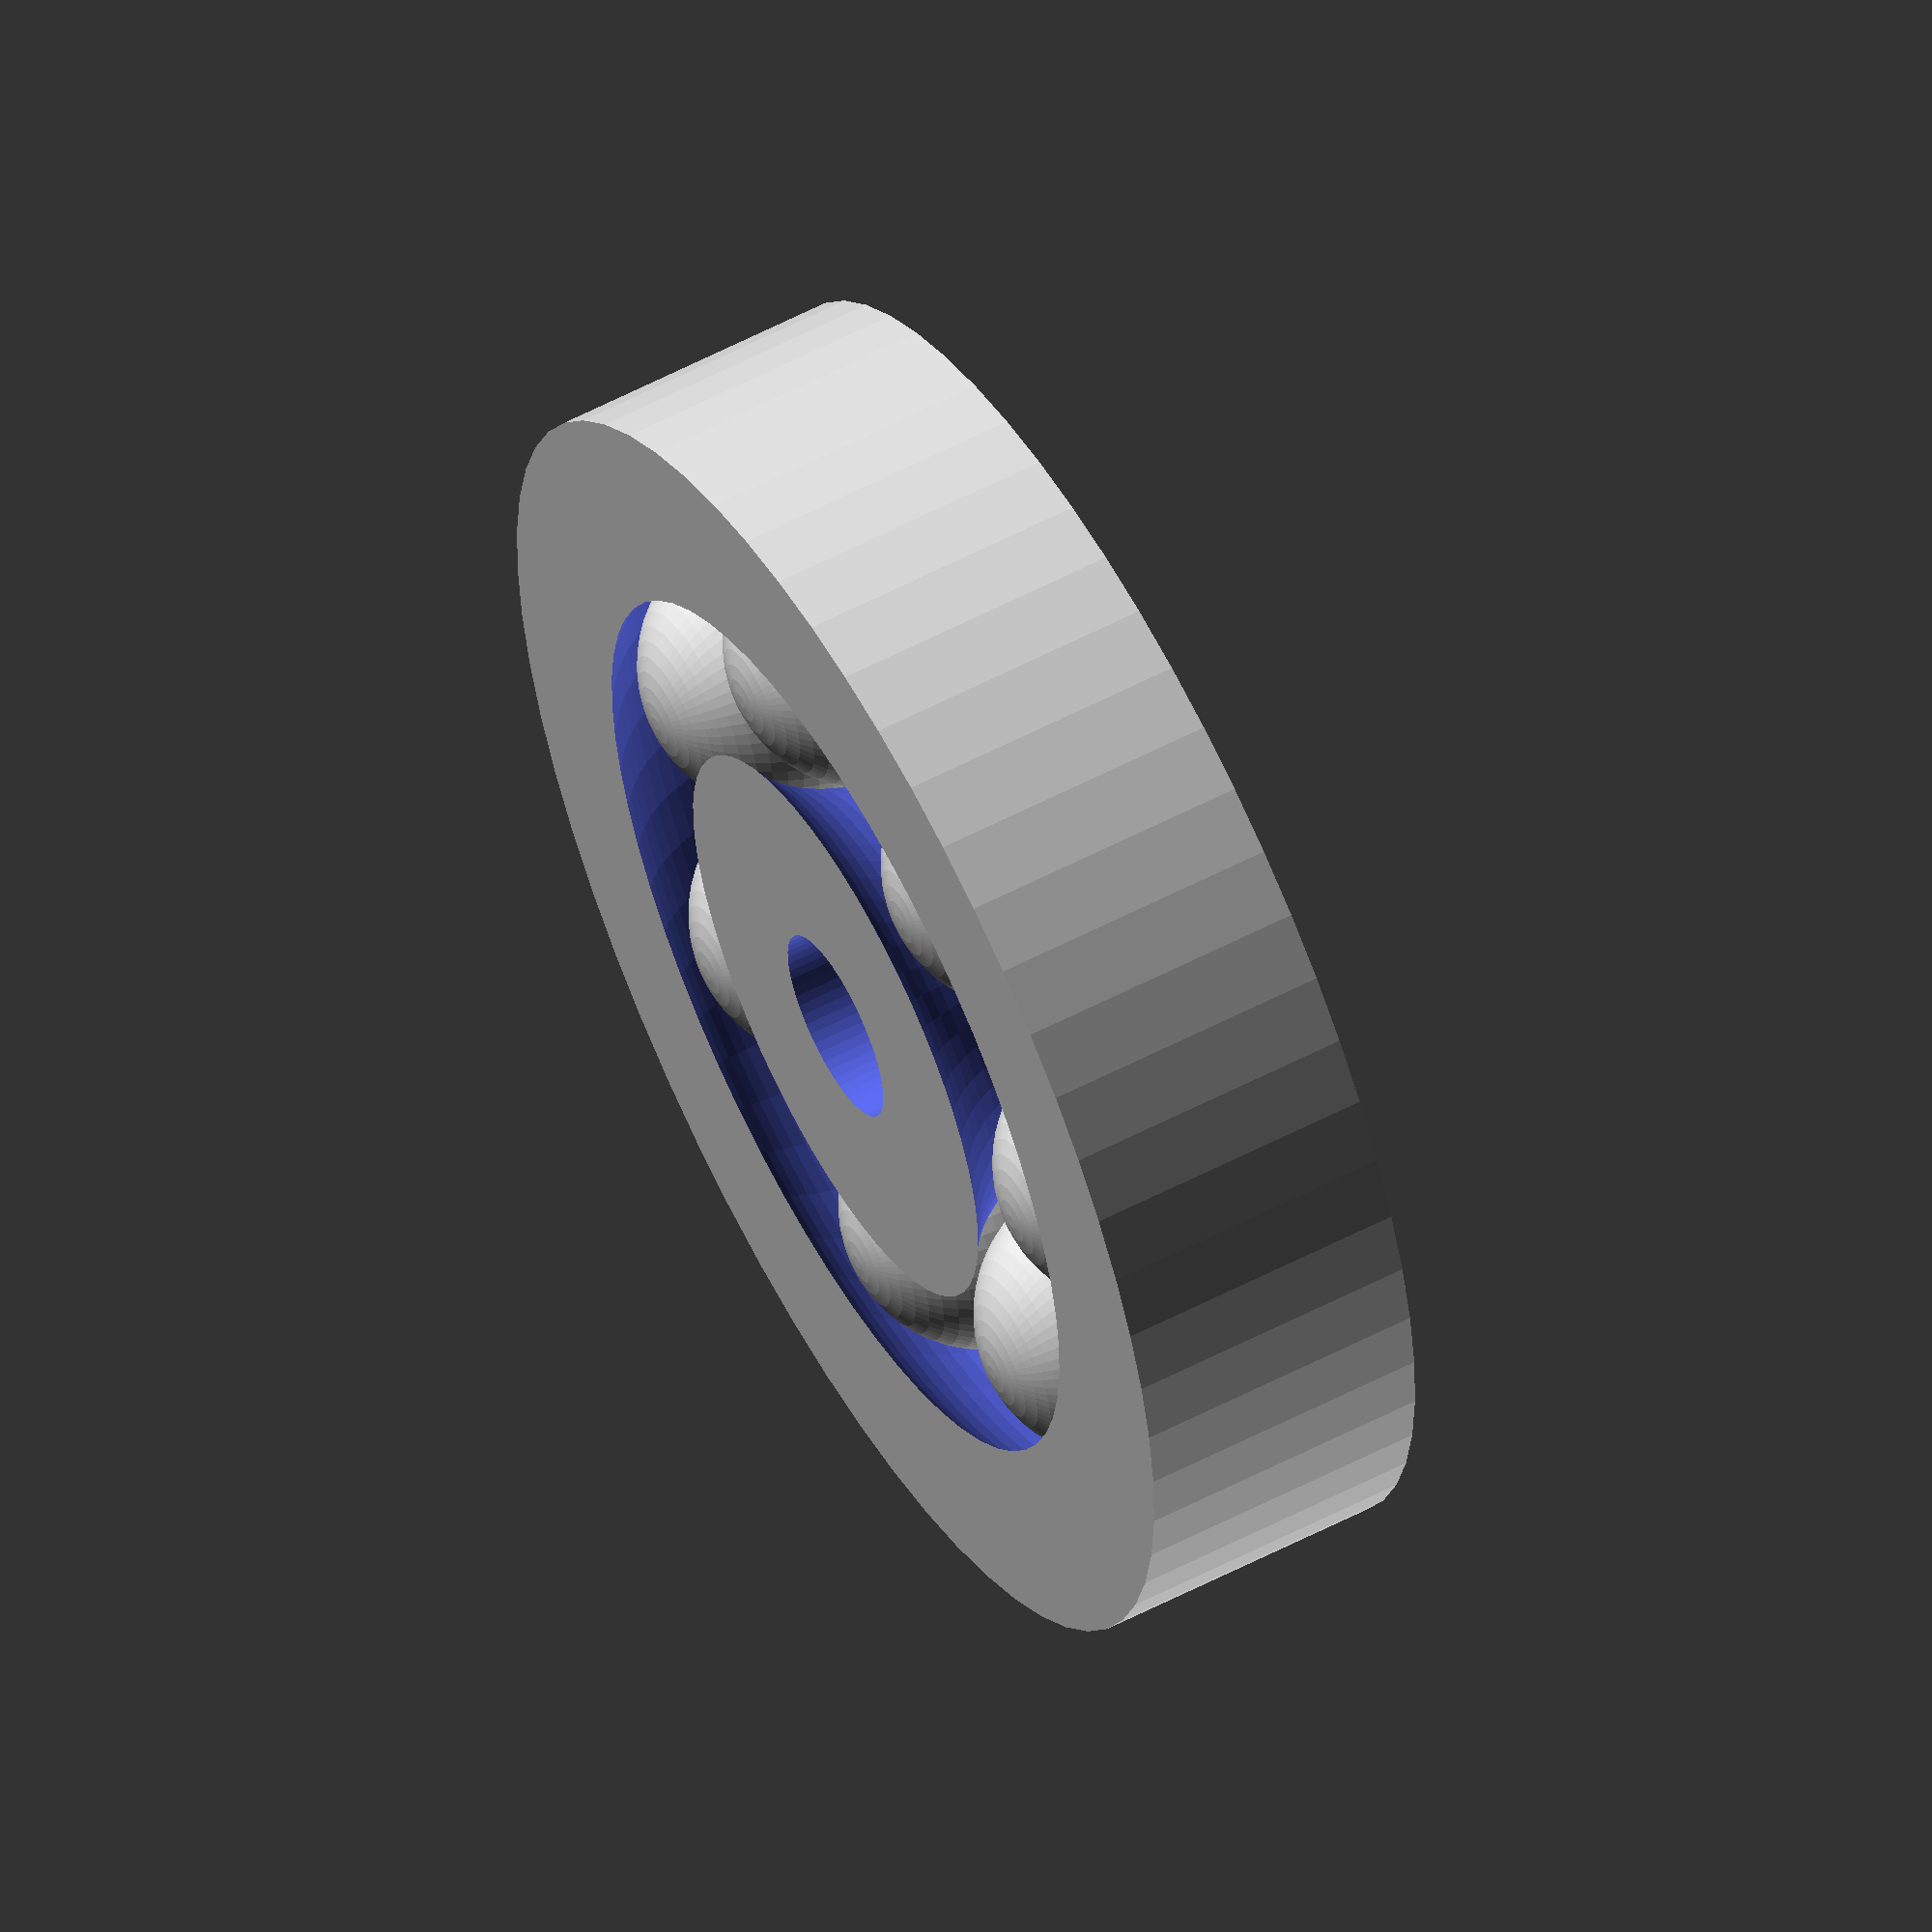
<openscad>



module ball_bearing(ri = 3, ra = 20, height = 9, support=false, freefaktor = 1.15) {
	difference() {
		cylinder(r=ra, h=height, $fn=60);
		translate([0,0,-0.1]) cylinder(r=ri,h=height + 0.2, $fn=60);
		translate([0, 0, height/2]) rotate_extrude($fn=60) translate([(ri + ra)/2, 0, 0]) circle(r=(height*freefaktor)/2);
	}
	rb=height/2;
	R=(ri+ra)/2;
	phi=asin(rb/sqrt(R*R-rb*rb));
	echo("R,rb,phi", R, rb, phi);
	balls=floor( 180/phi );
	echo("180/phi, Number of balls=", 180/phi, balls);
	for ( i = [0 : balls-1] ) {
		rotate( i * 360 / balls, [0, 0, 1]) translate([(ri + ra)/2, 0, height/2]) sphere(r=height/2-0.05, $fn=60);
	}
    /*
	if (support) {
		difference() {
			cylinder(r=(ri+ra)/2+0.15,h=1);
				translate([0, 0, -0.05]) cylinder(r=(ri+ra)/2-0.15,h=1.0);
		}
		for ( i = [0 : balls-1] ) {
			rotate( i * 360 / balls, [0, 0, 1]) translate([ri+0.1, 0, 0]) cube([ra-ri-0.2, 0.3, 0.9]);
		}
	}*/
    //cylinder(r=(ri+ra)/2+0.15,h=0.1);
}


// ball_bearing(ri=3, ra=11.5, height=4.5, support=true, freefaktor=1.05);
ball_bearing(support=false);
</openscad>
<views>
elev=303.3 azim=289.7 roll=61.2 proj=o view=solid
</views>
